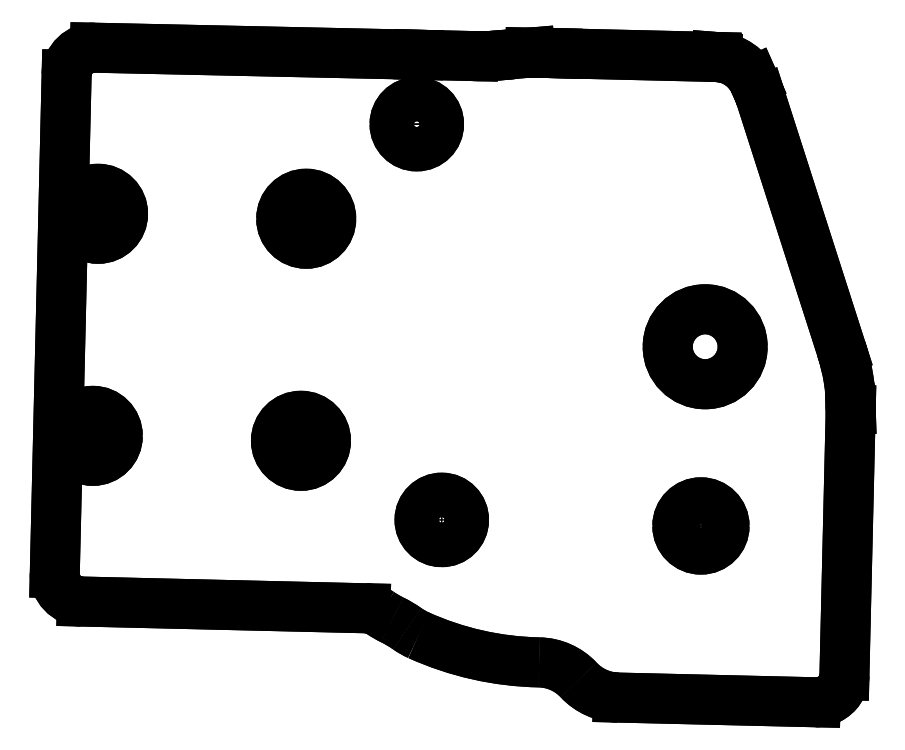
<metadata>
{"format":"dxf","ext":"dxf","renderer":"ezdxf+matplotlib","layout":"modelspace","background":"white","min_lineweight":24,"dpi":150}
</metadata>
<code>
0
SECTION
2
ENTITIES
0
LINE
8
0
10
-44.97
20
-145.7
30
-4.876e-09
11
-46.92
21
-145.6
31
-4.875e-09
0
LINE
8
0
10
-46.92
20
-145.6
30
-4.875e-09
11
-47.98
21
-145.7
31
-4.878e-09
0
ARC
8
0
10
-50.54
20
-125.9
30
3.811e-11
40
20
210
-7.939e-13
220
-3.346e-11
230
1
50
268.6
51
277.4
0
LINE
8
0
10
-51.02
20
-145.9
30
-4.883e-09
11
-54.97
21
-145.8
31
-4.88e-09
0
LINE
8
0
10
-54.97
20
-145.8
30
-4.88e-09
11
-78.27
21
-145.3
31
-4.863e-09
0
ARC
8
0
10
-78.32
20
-147.3
30
5.189e-11
40
2
210
-7.273e-13
220
-3.344e-11
230
1
50
88.75
51
178.6
0
LINE
8
0
10
-80.31
20
-147.2
30
-4.929e-09
11
-81.17
21
-183.1
31
-6.13e-09
0
ARC
8
0
10
-79.17
20
-183.2
30
-6.132e-09
40
2
210
8.08e-13
220
-1.917e-14
230
1
50
178.6
51
268.6
0
LINE
8
0
10
-79.21
20
-185.2
30
-6.199e-09
11
-58.78
21
-185.7
31
-6.215e-09
0
ARC
8
0
10
-58.83
20
-187.7
30
-1.06e-09
40
2
210
-1.553e-11
220
-2.296e-11
230
1
50
55.92
51
88.64
0
ARC
8
0
10
-53.79
20
-180.2
30
-1.057e-09
40
7
210
-1.554e-11
220
-2.297e-11
230
1
50
235.9
51
243.9
0
ARC
8
0
10
-60.39
20
-193.7
30
-1.197e-09
40
8
210
-1.576e-11
220
-2.238e-11
230
1
50
54.85
51
63.89
0
ARC
8
0
10
-52.91
20
-183
30
-1.197e-09
40
5
210
-1.576e-11
220
-2.238e-11
230
1
50
234.9
51
245.7
0
ARC
8
0
10
-45.84
20
-167.4
30
-3.705e-10
40
22.2
210
-1.254e-11
220
-2.783e-11
230
1
50
245.7
51
268.9
0
ARC
8
0
10
-46.35
20
-193.6
30
-2.683e-09
40
4
210
-1.67e-11
220
-1.561e-11
230
1
50
43.08
51
88.88
0
ARC
8
0
10
-40.51
20
-188.1
30
-2.682e-09
40
4
210
-1.671e-11
220
-1.562e-11
230
1
50
223.1
51
268.6
0
LINE
8
0
10
-40.6
20
-192.1
30
-6.43e-09
11
-26.36
21
-192.4
31
-6.442e-09
0
SPLINE
8
0
70
0
71
3
72
16
73
12
74
0
42
1e-09
43
1e-10
44
1e-10
40
-0.2054
40
-0.2054
40
-0.2054
40
-0.2054
40
-0.1986
40
-0.1986
40
-0.1896
40
-0.1896
40
-0.1565
40
-0.1565
40
-0.06072
40
-0.06072
40
-0
40
-0
40
-0
40
-0
10
-26.36
20
-192.4
30
-6.442e-09
10
-26.2
20
-192.4
30
-6.442e-09
10
-26.03
20
-192.4
30
-6.441e-09
10
-25.66
20
-192.3
30
-6.438e-09
10
-25.52
20
-192.3
30
-6.436e-09
10
-25.05
20
-192
30
-6.429e-09
10
-24.83
20
-191.8
30
-6.42e-09
10
-24.69
20
-191.6
30
-6.415e-09
10
-24.52
20
-191.4
30
-6.408e-09
10
-24.34
20
-190.9
30
-6.391e-09
10
-24.29
20
-190.7
30
-6.383e-09
10
-24.29
20
-190.5
30
-6.376e-09
0
LINE
8
0
10
-24.29
20
-190.5
30
-6.376e-09
11
-23.83
21
-171.4
31
-5.736e-09
0
LINE
8
0
10
-23.83
20
-171.4
30
-5.736e-09
11
-23.83
21
-171.3
31
-5.736e-09
0
SPLINE
8
0
70
0
71
3
72
10
73
6
74
0
42
1e-09
43
1e-10
44
1e-10
40
-0.4446
40
-0.4446
40
-0.4446
40
-0.4446
40
-0.2223
40
-0.2223
40
-1e-06
40
-1e-06
40
-1e-06
40
-1e-06
10
-23.83
20
-171.3
30
-5.736e-09
10
-23.82
20
-170.6
30
-5.711e-09
10
-23.87
20
-169.9
30
-5.686e-09
10
-24.11
20
-168.4
30
-5.637e-09
10
-24.29
20
-167.7
30
-5.613e-09
10
-24.51
20
-167
30
-5.59e-09
0
LINE
8
0
10
-24.51
20
-167
30
-5.59e-09
11
-30.3
21
-148.9
31
-4.986e-09
0
ARC
8
0
10
-38.29
20
-151.5
30
-4.227e-09
40
8.4
210
-9.728e-12
220
-3.119e-12
230
1
50
17.78
51
27.28
0
LINE
8
0
10
-30.83
20
-147.7
30
-4.943e-09
11
-30.84
21
-147.6
31
-4.942e-09
0
SPLINE
8
0
70
0
71
3
72
12
73
8
74
0
42
1e-09
43
1e-10
44
1e-10
40
-0.4246
40
-0.4246
40
-0.4246
40
-0.4246
40
-0.2481
40
-0.2481
40
-0.1144
40
-0.1144
40
-0
40
-0
40
-0
40
-0
10
-30.84
20
-147.6
30
-4.942e-09
10
-31.01
20
-147.3
30
-4.931e-09
10
-31.23
20
-147
30
-4.922e-09
10
-31.71
20
-146.6
30
-4.907e-09
10
-32.01
20
-146.4
30
-4.899e-09
10
-32.77
20
-146
30
-4.889e-09
10
-33.15
20
-146
30
-4.886e-09
10
-33.53
20
-145.9
30
-4.886e-09
0
LINE
8
0
10
-33.53
20
-145.9
30
-4.886e-09
11
-33.53
21
-145.9
31
-4.886e-09
0
LINE
8
0
10
-33.53
20
-145.9
30
-4.886e-09
11
-44.97
21
-145.7
31
-4.876e-09
0
CIRCLE
8
0
10
55.09
20
-150.8
30
5.674e-09
40
1.6
210
-4.192e-13
220
8.64e-20
230
-1
0
ELLIPSE
8
0
10
-53.29
20
-179.3
30
-6.002e-09
11
-0.03795
21
-1.6
31
0
40
1
41
0
42
6.283
0
CIRCLE
8
0
10
34.62
20
-179.7
30
6.016e-09
40
1.7
210
-3.022e-16
220
4.235e-22
230
-1
0
CIRCLE
8
0
10
34.32
20
-166.8
30
5.584e-09
40
2.7
210
-3.022e-16
220
4.235e-22
230
-1
0
CIRCLE
8
0
10
63.06
20
-157.6
30
5.276e-09
40
1.8
210
-3.022e-16
220
4.235e-22
230
-1
0
CIRCLE
8
0
10
78.05
20
-157.2
30
5.264e-09
40
1.8
210
-3.022e-16
220
4.235e-22
230
-1
0
CIRCLE
8
0
10
63.44
20
-173.6
30
5.811e-09
40
1.8
210
-3.022e-16
220
4.235e-22
230
-1
0
CIRCLE
8
0
10
78.43
20
-173.2
30
5.799e-09
40
1.8
210
-3.022e-16
220
4.235e-22
230
-1
0
CIRCLE
8
0
10
-55.09
20
-150.8
30
0
40
1.6
210
1.71e-24
220
-3.548e-31
230
1
0
CIRCLE
8
0
10
-53.29
20
-179.3
30
0
40
1.6
210
6.861e-24
220
8.471e-22
230
1
0
LINE
8
0
10
-44.97
20
-145.7
30
0
11
-46.92
21
-145.6
31
-1.654e-23
0
LINE
8
0
10
-46.92
20
-145.6
30
-1.654e-23
11
-47.98
21
-145.7
31
0
0
ARC
8
0
10
-50.54
20
-125.9
30
1.776e-14
40
20
210
-1.784e-24
220
4.268e-22
230
1
50
268.6
51
277.4
0
LINE
8
0
10
-51.02
20
-145.9
30
1.776e-14
11
-54.97
21
-145.8
31
-6.617e-23
0
LINE
8
0
10
-54.97
20
-145.8
30
-6.617e-23
11
-78.27
21
-145.3
31
-2.647e-22
0
ARC
8
0
10
-78.32
20
-147.3
30
-1.481e-35
40
2
210
-8.681e-24
220
1.326e-22
230
1
50
88.75
51
178.6
0
LINE
8
0
10
-80.31
20
-147.2
30
-2.647e-23
11
-81.17
21
-183.1
31
1.776e-14
0
ARC
8
0
10
-79.17
20
-183.2
30
4.878e-35
40
2
210
8.879e-15
220
-2.107e-16
230
1
50
178.6
51
268.6
0
LINE
8
0
10
-79.21
20
-185.2
30
8.47e-22
11
-58.78
21
-185.7
31
1.776e-14
0
ARC
8
0
10
-58.83
20
-187.7
30
1.776e-14
40
2
210
-5.675e-23
220
2.94e-22
230
1
50
55.92
51
88.64
0
ARC
8
0
10
-53.79
20
-180.2
30
1.776e-14
40
7
210
-3.847e-22
220
1.872e-22
230
1
50
235.9
51
243.9
0
ARC
8
0
10
-60.39
20
-193.7
30
1.776e-14
40
8
210
8.942e-23
220
6.636e-22
230
1
50
54.85
51
63.89
0
ARC
8
0
10
-52.91
20
-183
30
1.776e-14
40
5
210
-5.473e-22
220
-7.773e-22
230
1
50
234.9
51
245.7
0
ARC
8
0
10
-45.84
20
-167.4
30
1.776e-14
40
22.2
210
-2.511e-22
220
2.159e-22
230
1
50
245.7
51
268.9
0
ARC
8
0
10
-46.35
20
-193.6
30
0
40
4
210
0
220
-0
230
1
50
43.08
51
88.88
0
ARC
8
0
10
-40.51
20
-188.1
30
0
40
4
210
-1.446e-22
220
1.547e-22
230
1
50
223.1
51
268.6
0
LINE
8
0
10
-40.6
20
-192.1
30
1.791e-21
11
-26.36
21
-192.4
31
1.776e-14
0
SPLINE
8
0
70
0
71
3
72
16
73
12
74
0
42
1e-09
43
1e-10
44
1e-10
40
-0.2054
40
-0.2054
40
-0.2054
40
-0.2054
40
-0.1986
40
-0.1986
40
-0.1896
40
-0.1896
40
-0.1565
40
-0.1565
40
-0.06072
40
-0.06072
40
0
40
0
40
0
40
0
10
-26.36
20
-192.4
30
1.776e-14
10
-26.2
20
-192.4
30
0
10
-26.03
20
-192.4
30
0
10
-25.66
20
-192.3
30
0
10
-25.52
20
-192.3
30
0
10
-25.05
20
-192
30
1.776e-14
10
-24.83
20
-191.8
30
0
10
-24.69
20
-191.6
30
0
10
-24.52
20
-191.4
30
0
10
-24.34
20
-190.9
30
0
10
-24.29
20
-190.7
30
0
10
-24.29
20
-190.5
30
0
0
LINE
8
0
10
-24.29
20
-190.5
30
0
11
-23.83
21
-171.4
31
-8.47e-21
0
LINE
8
0
10
-23.83
20
-171.4
30
-8.47e-21
11
-23.83
21
-171.3
31
-1.241e-23
0
SPLINE
8
0
70
0
71
3
72
10
73
6
74
0
42
1e-09
43
1e-10
44
1e-10
40
-0.4446
40
-0.4446
40
-0.4446
40
-0.4446
40
-0.2223
40
-0.2223
40
-1e-06
40
-1e-06
40
-1e-06
40
-1e-06
10
-23.83
20
-171.3
30
1.776e-14
10
-23.82
20
-170.6
30
1.776e-14
10
-23.87
20
-169.9
30
1.776e-14
10
-24.11
20
-168.4
30
1.776e-14
10
-24.29
20
-167.7
30
0
10
-24.51
20
-167
30
1.776e-14
0
LINE
8
0
10
-24.51
20
-167
30
1.776e-14
11
-30.3
21
-148.9
31
-8.47e-21
0
ARC
8
0
10
-38.29
20
-151.5
30
1.776e-14
40
8.4
210
2.014e-15
220
6.456e-16
230
1
50
17.78
51
27.28
0
LINE
8
0
10
-30.83
20
-147.7
30
1.776e-14
11
-30.84
21
-147.6
31
1.776e-14
0
SPLINE
8
0
70
0
71
3
72
12
73
8
74
0
42
1e-09
43
1e-10
44
1e-10
40
-0.4246
40
-0.4246
40
-0.4246
40
-0.4246
40
-0.2481
40
-0.2481
40
-0.1144
40
-0.1144
40
0
40
0
40
0
40
0
10
-30.84
20
-147.6
30
0
10
-31.01
20
-147.3
30
1.776e-14
10
-31.23
20
-147
30
0
10
-31.71
20
-146.6
30
1.776e-14
10
-32.01
20
-146.4
30
0
10
-32.77
20
-146
30
0
10
-33.15
20
-146
30
0
10
-33.53
20
-145.9
30
0
0
LINE
8
0
10
-33.53
20
-145.9
30
0
11
-33.53
21
-145.9
31
1.292e-25
0
LINE
8
0
10
-33.53
20
-145.9
30
1.292e-25
11
-44.97
21
-145.7
31
0
0
CIRCLE
8
0
10
-34.62
20
-179.7
30
0
40
1.7
210
-3.113e-24
220
4.235e-22
230
1
0
CIRCLE
8
0
10
-34.32
20
-166.8
30
1.776e-14
40
2.7
210
-5.636e-24
220
1.955e-41
230
1
0
CIRCLE
8
0
10
-63.06
20
-157.6
30
0
40
1.8
210
4.045e-24
220
4.235e-22
230
1
0
CIRCLE
8
0
10
-78.05
20
-157.2
30
0
40
1.8
210
4.045e-24
220
4.235e-22
230
1
0
CIRCLE
8
0
10
-63.44
20
-173.6
30
0
40
1.8
210
4.045e-24
220
4.235e-22
230
1
0
CIRCLE
8
0
10
-78.43
20
-173.2
30
1.776e-14
40
1.8
210
4.045e-24
220
4.235e-22
230
1
0
ENDSEC
0
EOF

</code>
